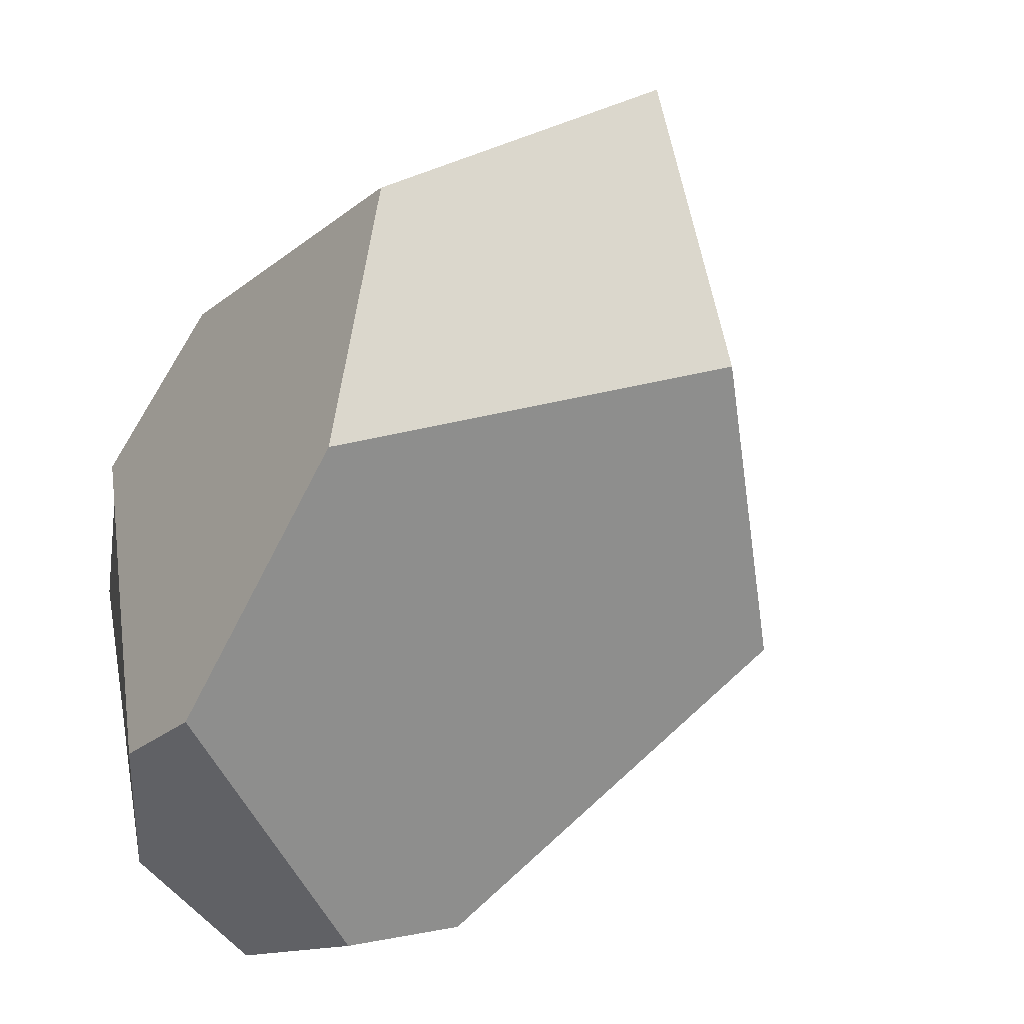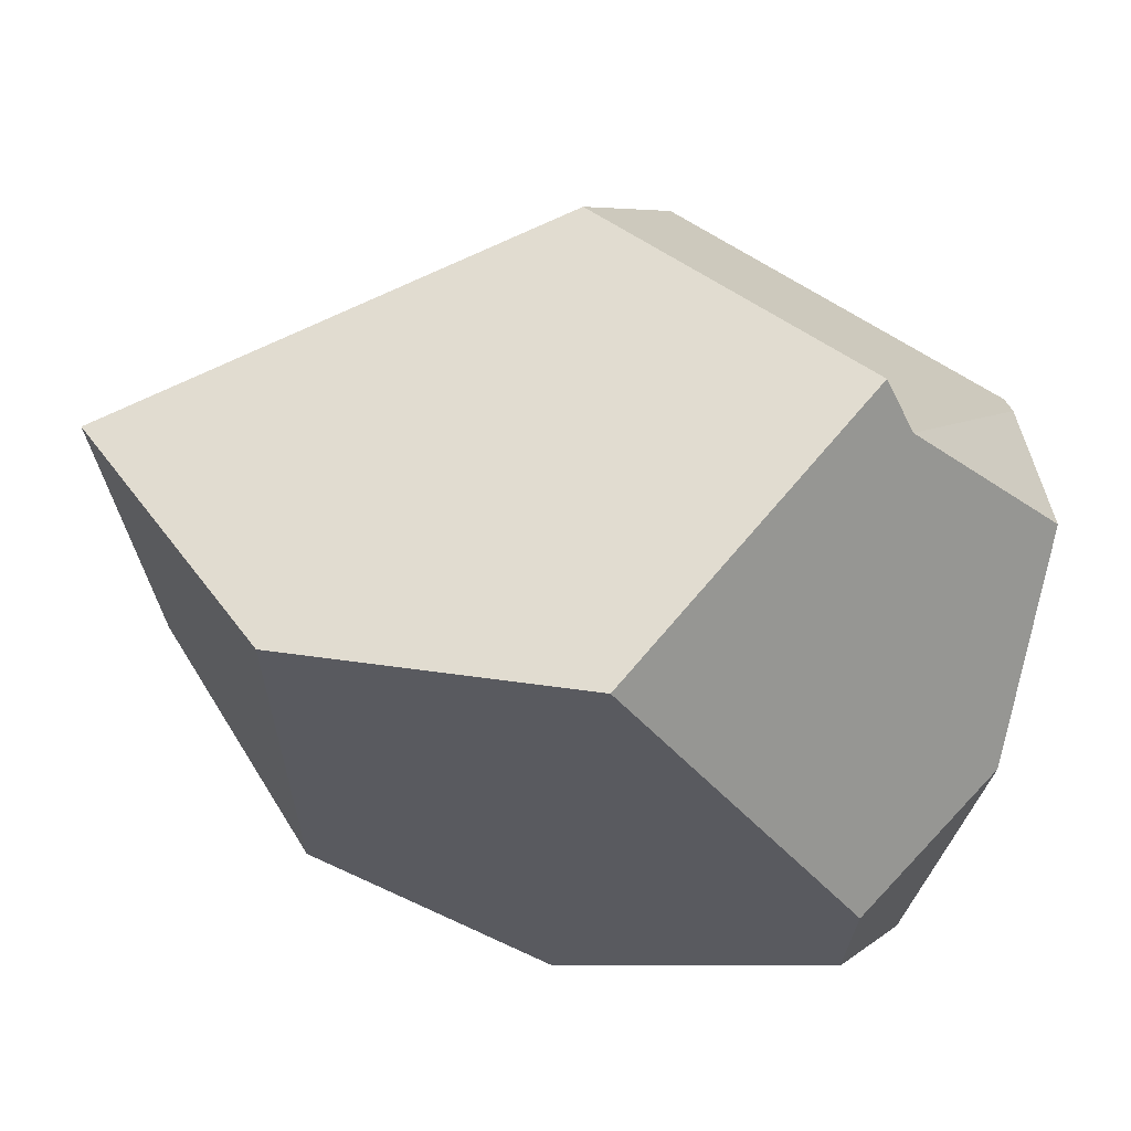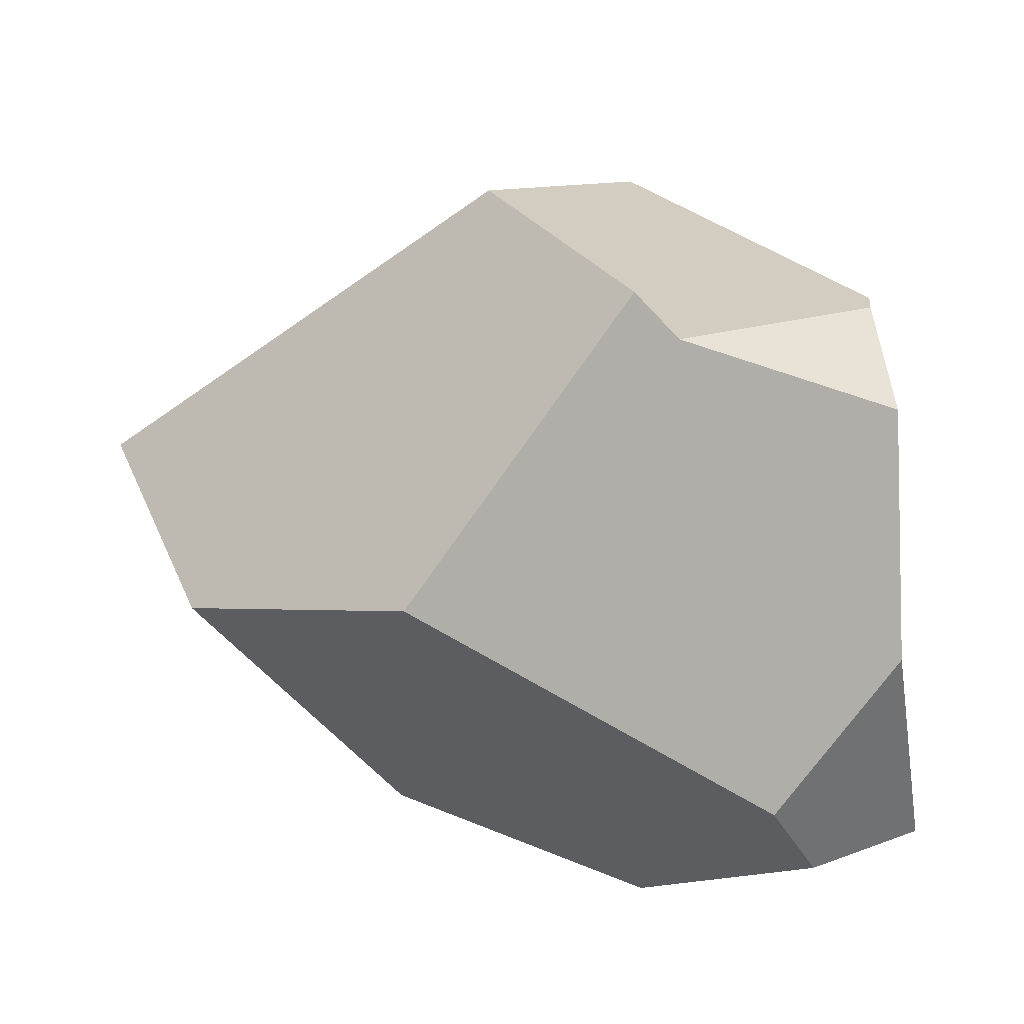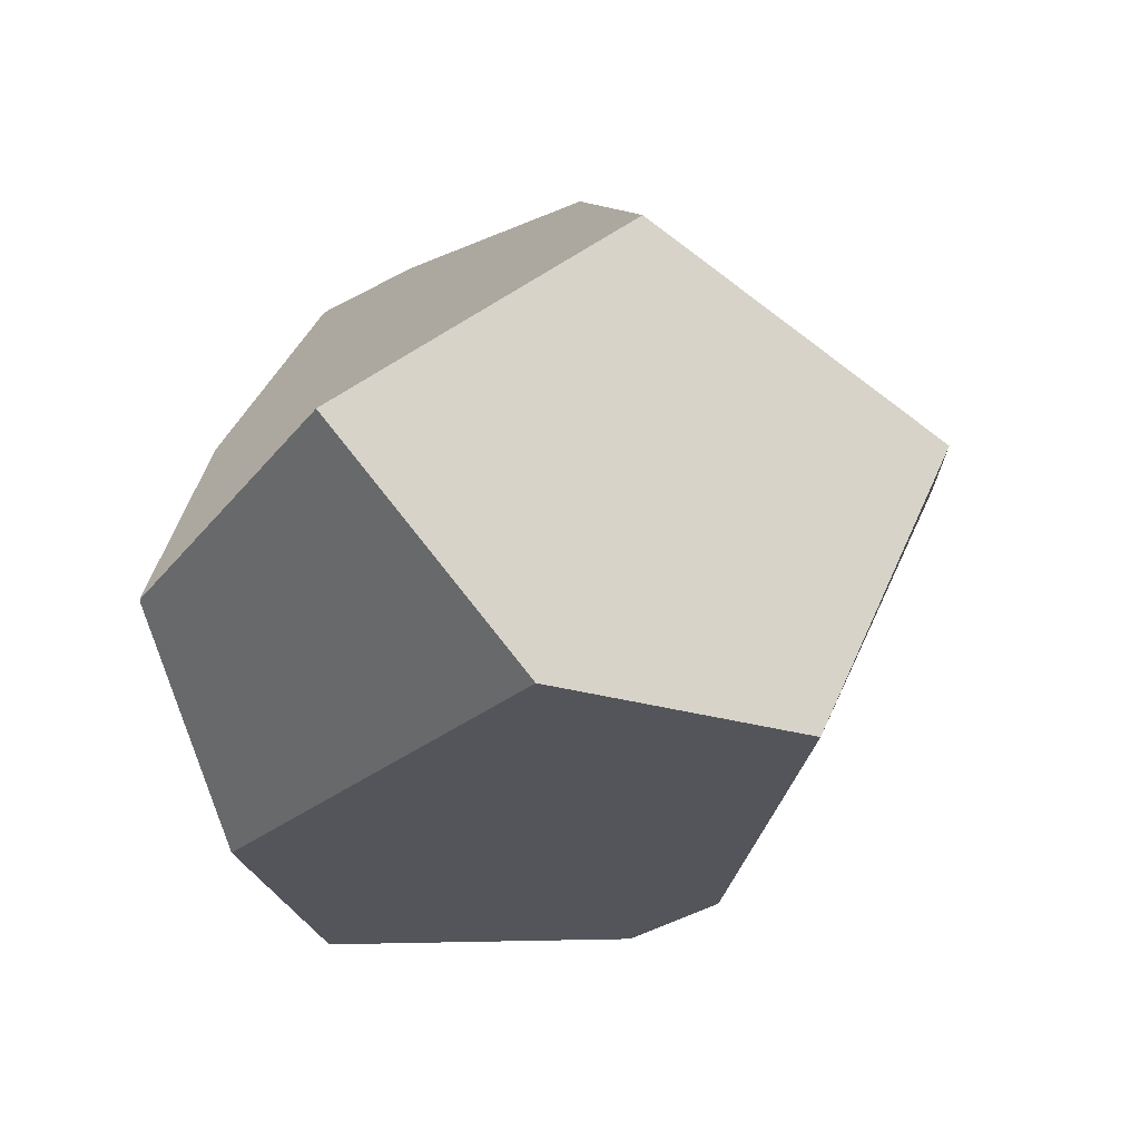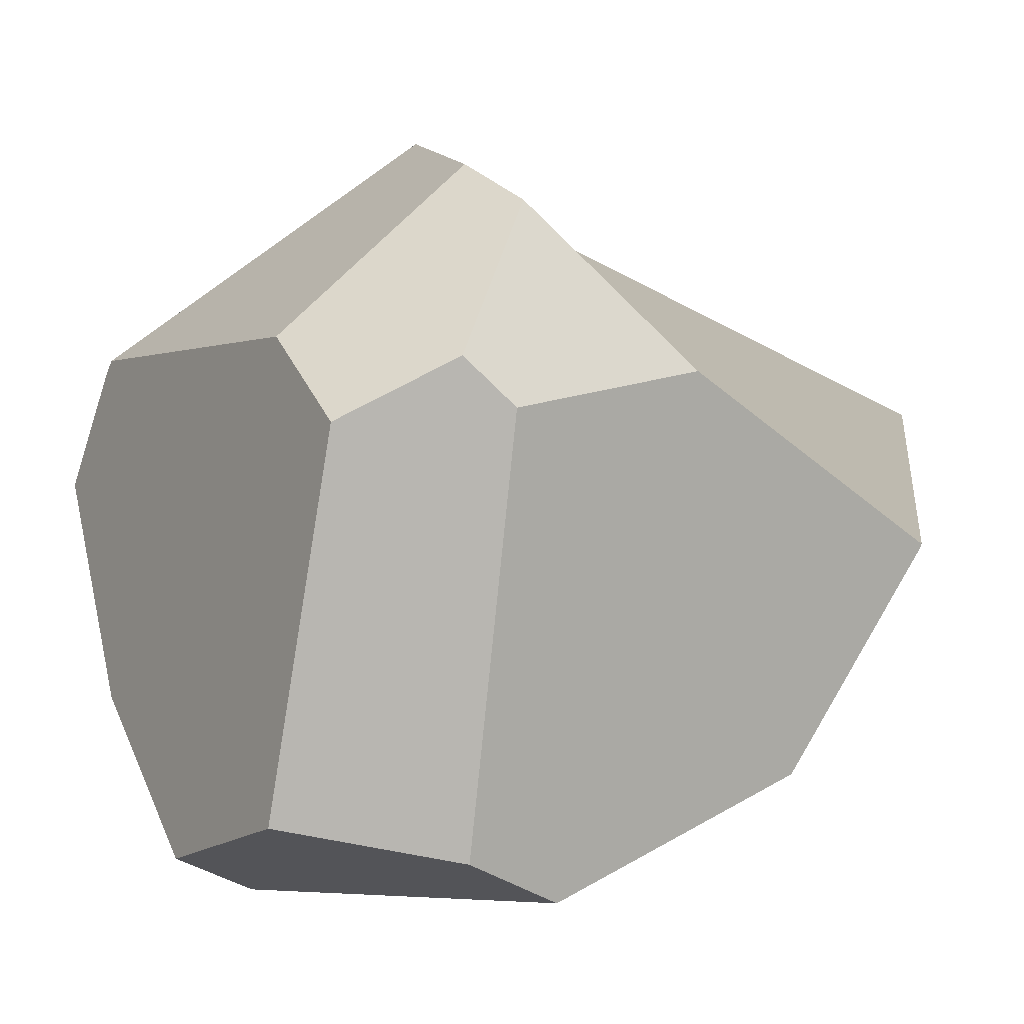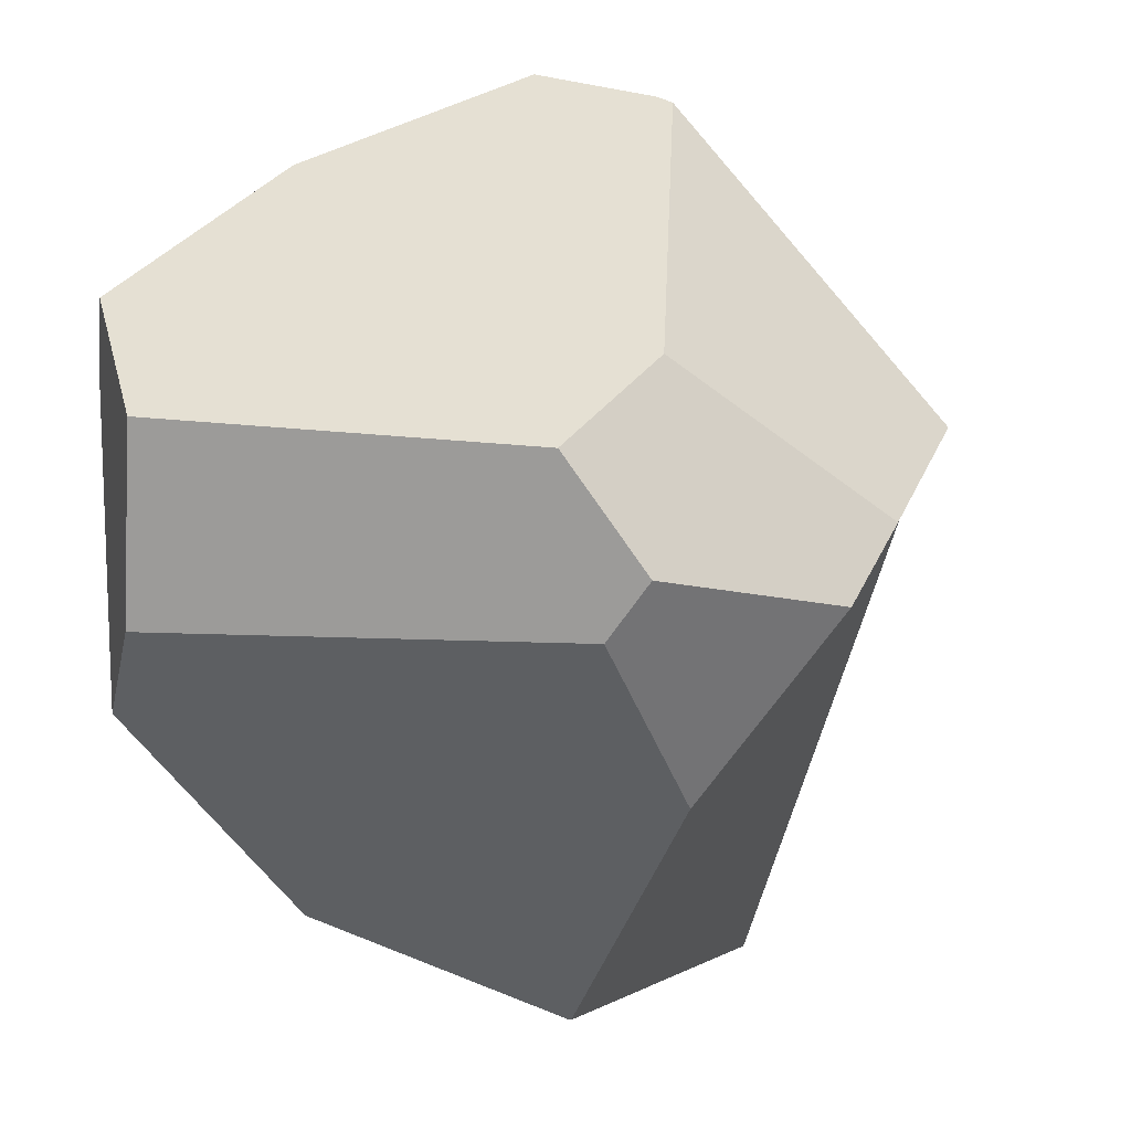
<metadata>
{"format":"obj","ext":"obj","renderer":"f3d","projection":"perspective","resolution":1024,"background":"white","views":[{"elev":-52.7,"azim":-131.6,"up":"+Y"},{"elev":-9.8,"azim":-37.3,"up":"+Y"},{"elev":-13.7,"azim":-6.1,"up":"+Y"},{"elev":-2.5,"azim":-87.4,"up":"+Y"},{"elev":-1.2,"azim":137.6,"up":"+Y"},{"elev":-39.0,"azim":100.1,"up":"+Z"}]}
</metadata>
<code>
o Cube.008_Cube.009
v 0.2387 -0.2358 -0.06272
v 0.241 0.06821 -0.1411
v 0.1629 0.1181 -0.1985
v 0.07902 0.2444 -0.1738
v 0.2398 -0.2689 0.05715
v 0.1856 -0.1502 0.2327
v -0.3045 -0.01858 -0.2558
v -0.4682 0.1036 -0.1045
v -0.1408 0.2898 0.109
v -0.05044 0.1138 0.3574
v 0.1654 0.03458 0.3238
v -0.01369 0.07995 0.3464
v 0.1552 0.1311 0.2892
v 0.1401 -0.3053 0.09186
v 0.09049 -0.2702 0.1693
v -0.2207 -0.1209 0.2439
v -0.3929 -0.08063 0.03907
v 0.1191 -0.2644 -0.1568
v -0.03664 0.114 -0.2486
v 0.129 0.07972 -0.2211
v -0.3014 -0.01838 -0.257
v -0.3027 -0.02074 -0.2567
v -0.1932 -0.2105 -0.2067
v 0.03168 -0.3012 -0.1609
v 0.2226 0.1383 -0.05006
v 0.07155 0.2818 -0.09679
v -0.004482 0.3255 0.05359
v 0.1575 0.143 0.2777
f 22 7 21
f 19 4 3 20
f 22 21 19 20 18 24 23
f 28 25 26 27
f 13 12 11
f 28 27 9 10 12 13
f 10 9 8 17 16
f 12 10 16 15 6 11
f 6 15 14 5
f 15 16 17 23 24 14
f 8 7 22 23 17
f 3 2 1 18 20
f 5 14 24 18 1
f 9 27 26 4 19 21 7 8
f 4 26 25 2 3
f 2 25 28 13 11 6 5 1

</code>
